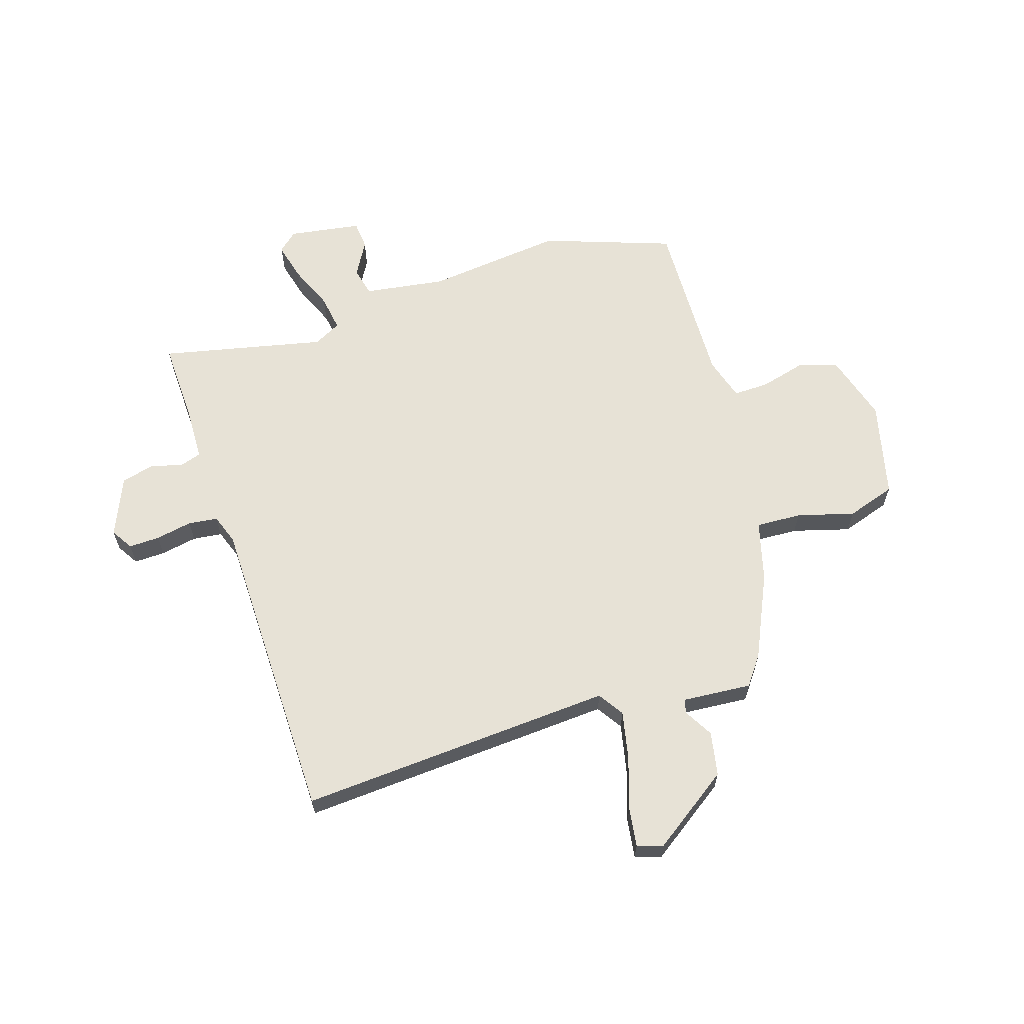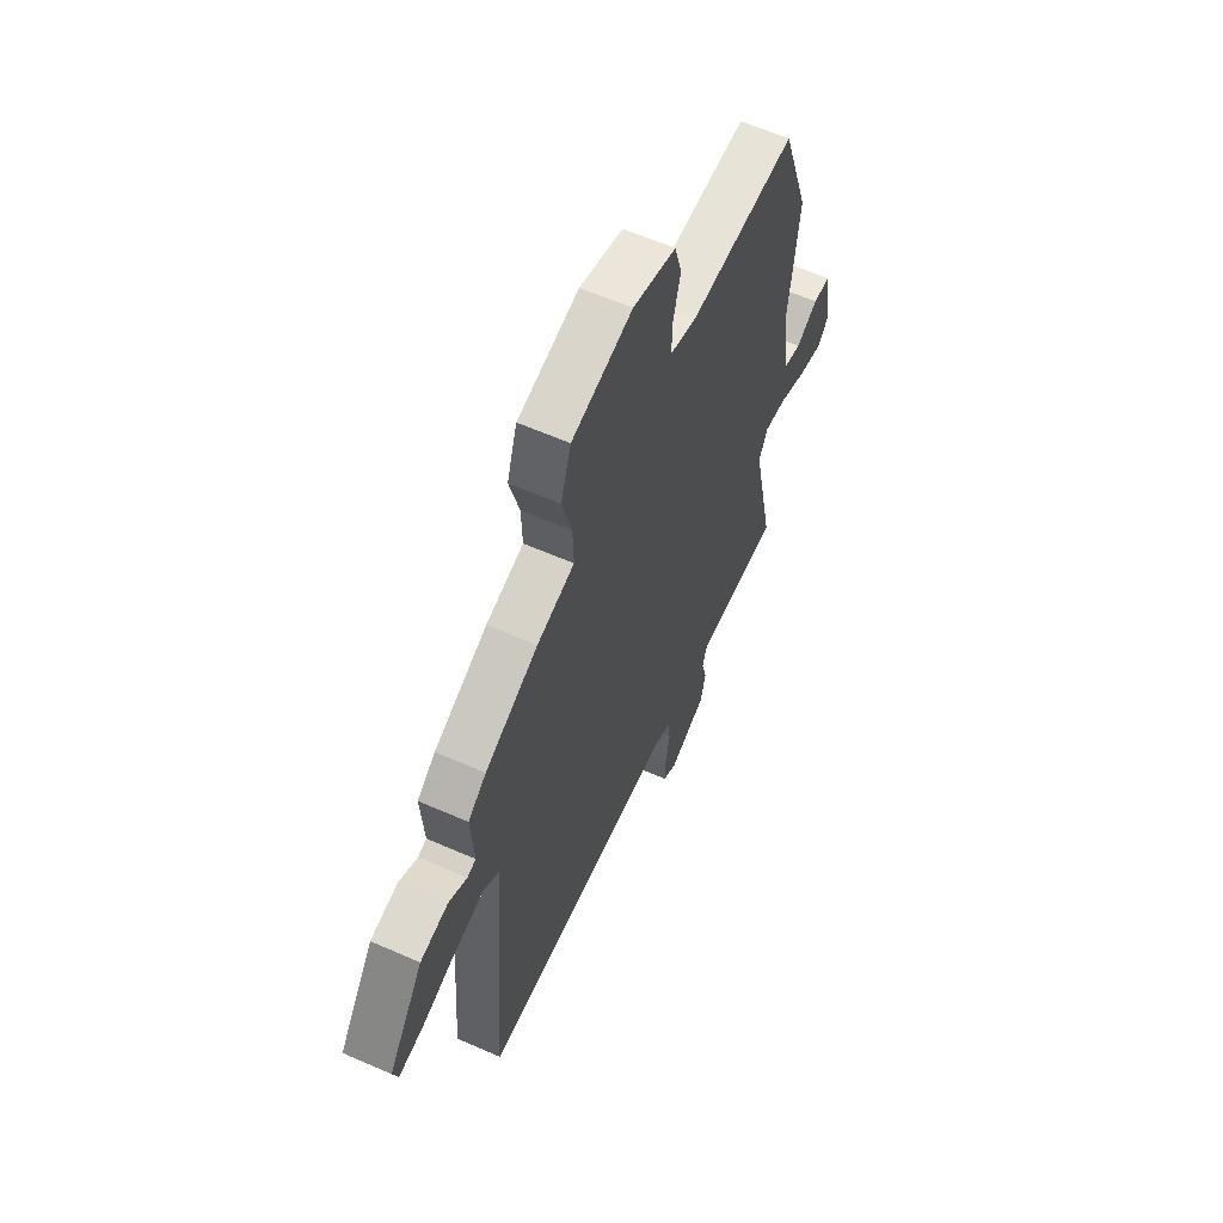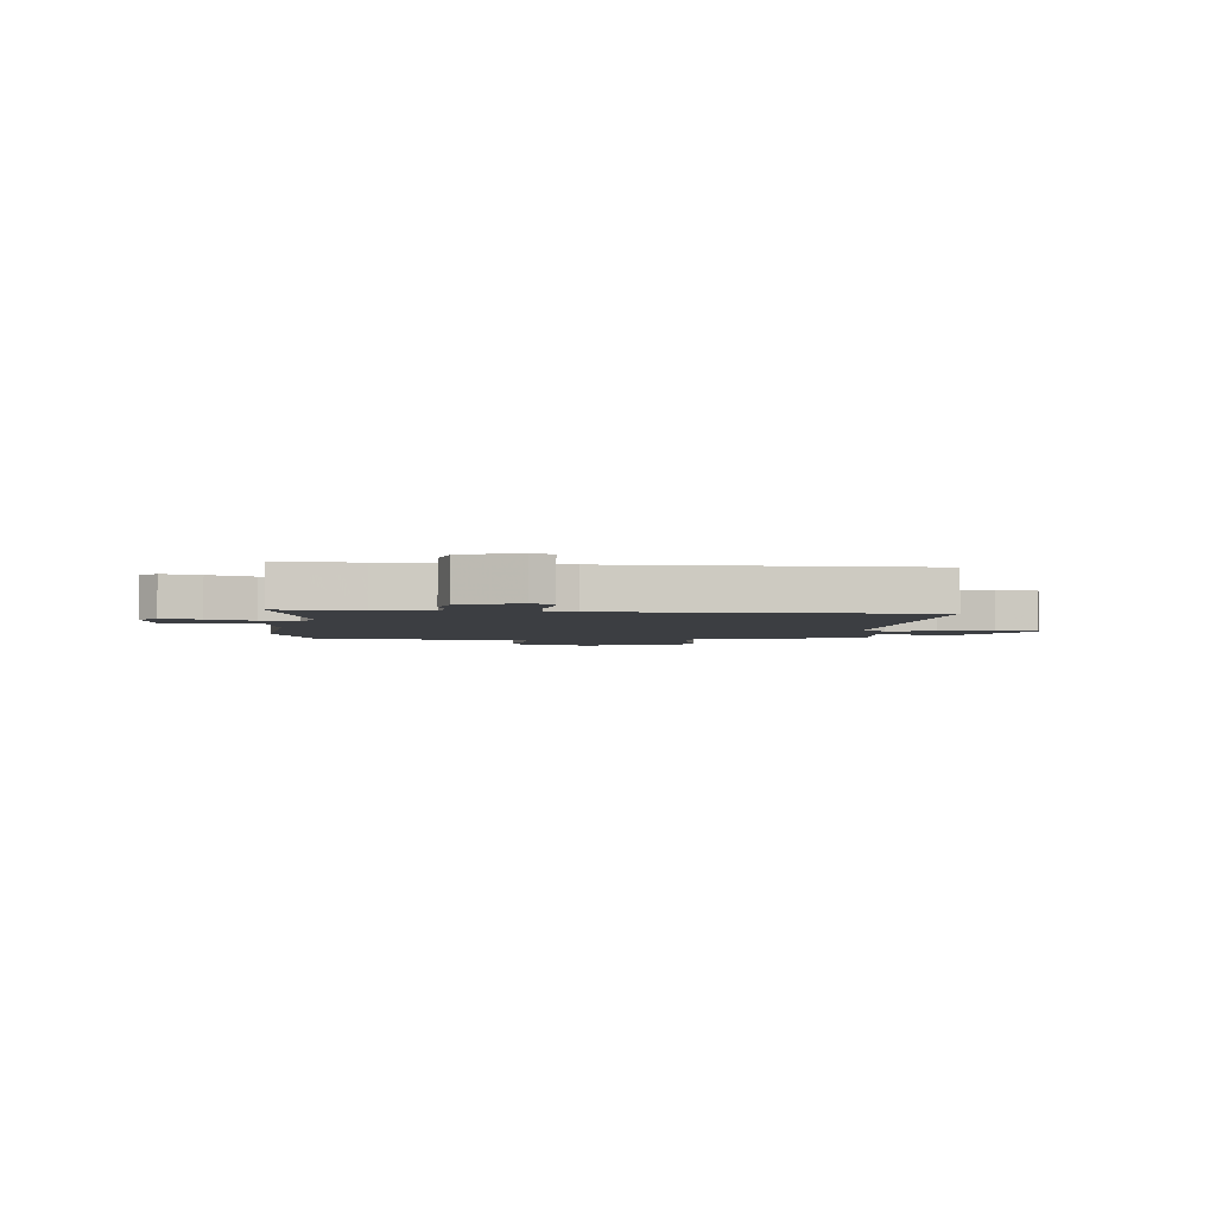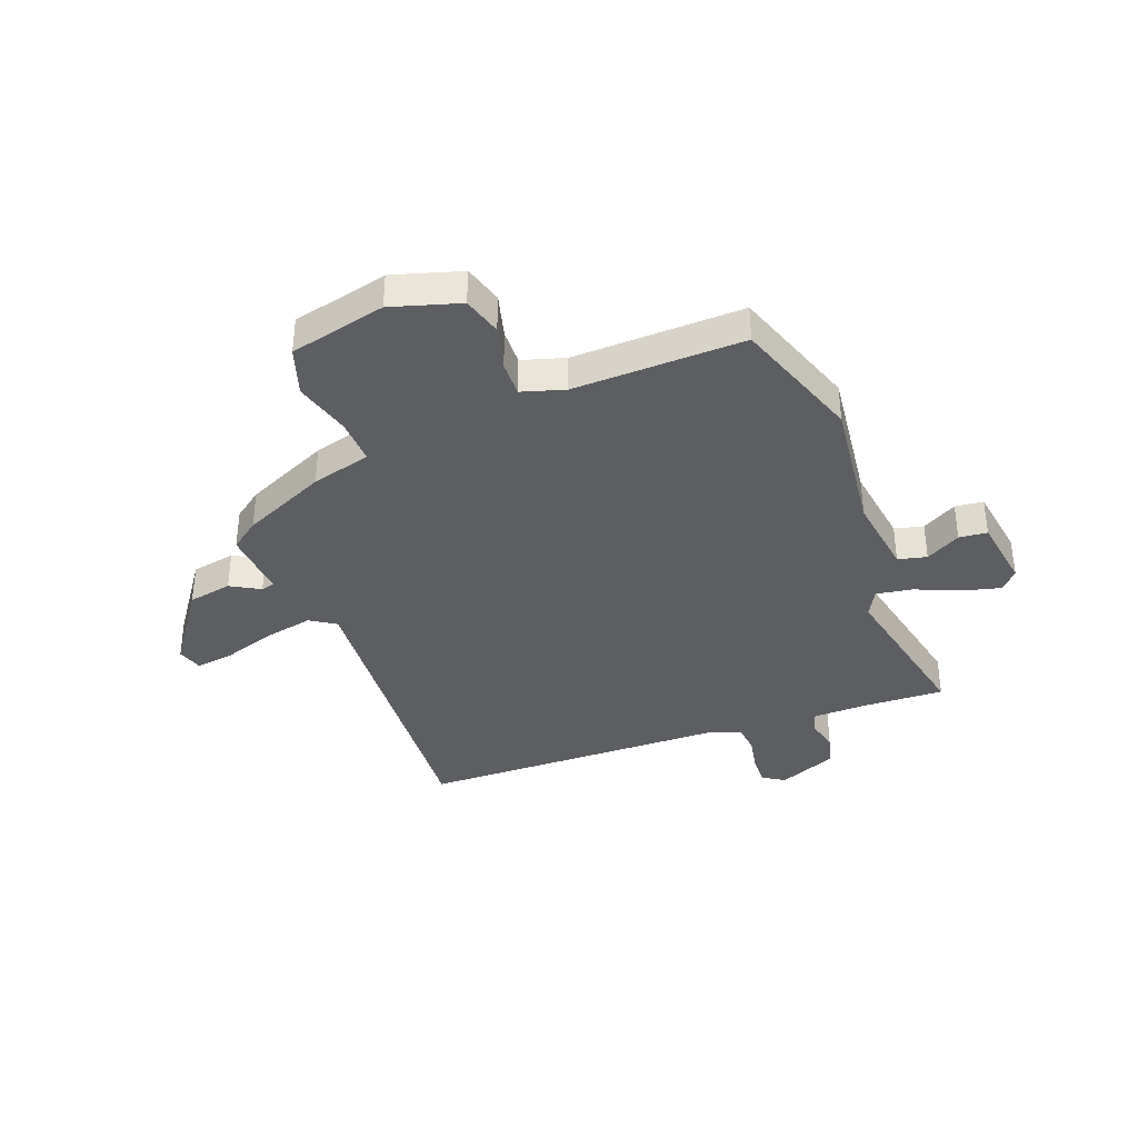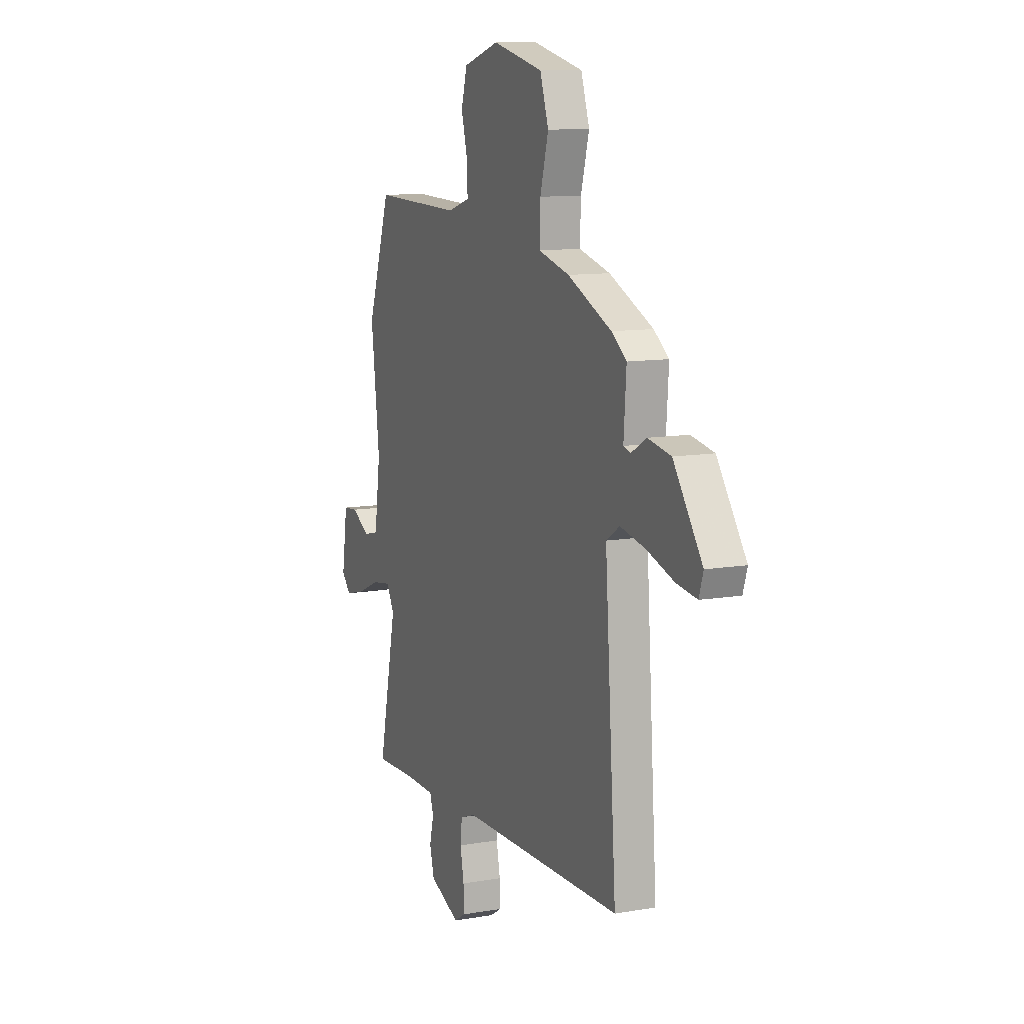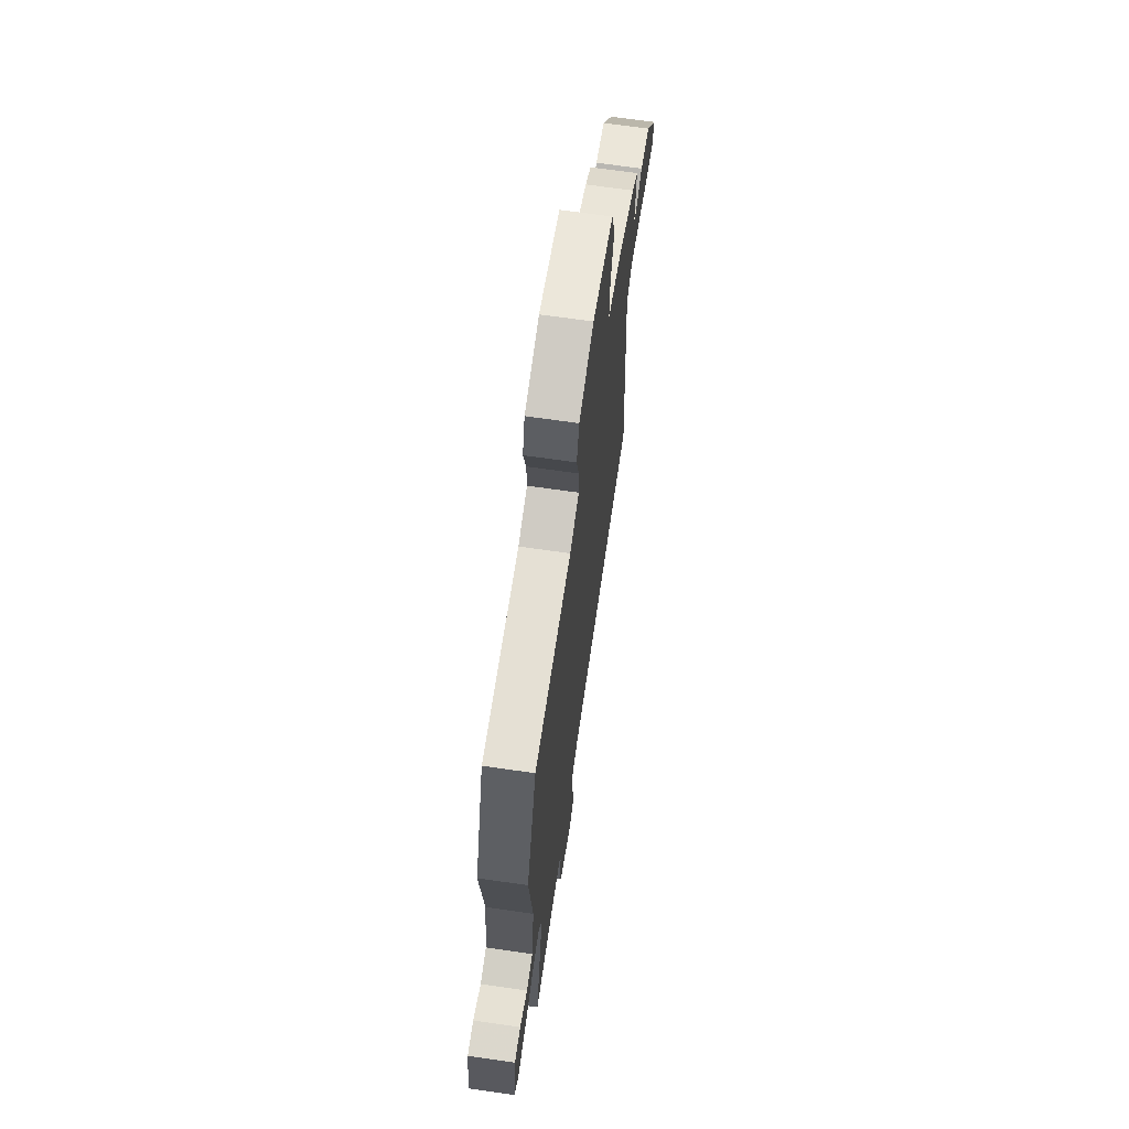
<metadata>
{"format":"obj","ext":"obj","renderer":"f3d","projection":"perspective","resolution":1024,"background":"white","views":[{"elev":63.1,"azim":-107.3,"up":"+Y"},{"elev":60.5,"azim":-65.8,"up":"+Z"},{"elev":-3.0,"azim":175.2,"up":"+Y"},{"elev":-37.3,"azim":20.8,"up":"+Y"},{"elev":10.9,"azim":-113.2,"up":"+Z"},{"elev":67.4,"azim":98.3,"up":"+Z"}]}
</metadata>
<code>
v 0.484 0.07 0.548
v 0.566 0.07 0.31
v 0.536 0.07 0.057
v 0.557 0.07 -0.092
v 0.61 0.07 -0.105
v 0.674 0.07 -0.069
v 0.726 0.07 -0.074
v 0.746 0.07 -0.208
v 0.714 0.07 -0.243
v 0.644 0.07 -0.225
v 0.562 0.07 -0.19
v 0.495 0.07 -0.179
v 0.468 0.07 -0.229
v 0.532 0.07 -0.531
v 0.383 0.07 -0.525
v 0.281 0.07 -0.527
v 0.268 0.07 -0.566
v 0.283 0.07 -0.626
v 0.267 0.07 -0.686
v 0.159 0.07 -0.731
v 0.119 0.07 -0.706
v 0.121 0.07 -0.649
v 0.134 0.07 -0.582
v 0.128 0.07 -0.528
v 0.073 0.07 -0.508
v -0.501 0.07 -0.497
v -0.46 0.07 0.083
v -0.507 0.07 0.114
v -0.595 0.07 0.096
v -0.692 0.07 0.065
v -0.764 0.07 0.055
v -0.779 0.07 0.102
v -0.677 0.07 0.246
v -0.596 0.07 0.261
v -0.542 0.07 0.23
v -0.517 0.07 0.237
v -0.526 0.07 0.364
v -0.473 0.07 0.403
v -0.318 0.07 0.473
v -0.208 0.07 0.502
v -0.211 0.07 0.586
v -0.24 0.07 0.691
v -0.21 0.07 0.781
v -0.032 0.07 0.823
v 0.094 0.07 0.785
v 0.115 0.07 0.712
v 0.093 0.07 0.63
v 0.091 0.07 0.564
v 0.17 0.07 0.54
v 0.484 0 0.548
v 0.566 0 0.31
v 0.536 0 0.057
v 0.557 0 -0.092
v 0.61 0 -0.105
v 0.674 0 -0.069
v 0.726 0 -0.074
v 0.746 0 -0.208
v 0.714 0 -0.243
v 0.644 0 -0.225
v 0.562 0 -0.19
v 0.495 0 -0.179
v 0.468 0 -0.229
v 0.532 0 -0.531
v 0.383 0 -0.525
v 0.281 0 -0.527
v 0.268 0 -0.566
v 0.283 0 -0.626
v 0.267 0 -0.686
v 0.159 0 -0.731
v 0.119 0 -0.706
v 0.121 0 -0.649
v 0.134 0 -0.582
v 0.128 0 -0.528
v 0.073 0 -0.508
v -0.501 0 -0.497
v -0.46 0 0.083
v -0.507 0 0.114
v -0.595 0 0.096
v -0.692 0 0.065
v -0.764 0 0.055
v -0.779 0 0.102
v -0.677 0 0.246
v -0.596 0 0.261
v -0.542 0 0.23
v -0.517 0 0.237
v -0.526 0 0.364
v -0.473 0 0.403
v -0.318 0 0.473
v -0.208 0 0.502
v -0.211 0 0.586
v -0.24 0 0.691
v -0.21 0 0.781
v -0.032 0 0.823
v 0.094 0 0.785
v 0.115 0 0.712
v 0.093 0 0.63
v 0.091 0 0.564
v 0.17 0 0.54
f 44 45 46 47
f 44 47 48
f 41 42 43 44
f 40 41 44 48
f 39 40 48 49
f 36 37 38 39
f 32 33 34 35
f 32 35 36
f 29 30 31 32
f 28 29 32 36
f 27 28 36 39
f 25 26 27 39
f 20 21 22 23
f 20 23 24
f 17 18 19 20
f 16 17 20 24
f 15 16 24 25
f 13 14 15 25
f 8 9 10 11
f 8 11 12
f 5 6 7 8
f 4 5 8 12
f 3 4 12
f 13 25 39 49
f 3 12 13 49
f 1 2 3 49
f 96 95 94 93
f 97 96 93
f 93 92 91 90
f 97 93 90 89
f 98 97 89 88
f 88 87 86 85
f 84 83 82 81
f 85 84 81
f 81 80 79 78
f 85 81 78 77
f 88 85 77 76
f 88 76 75 74
f 72 71 70 69
f 73 72 69
f 69 68 67 66
f 73 69 66 65
f 74 73 65 64
f 74 64 63 62
f 60 59 58 57
f 61 60 57
f 57 56 55 54
f 61 57 54 53
f 61 53 52
f 98 88 74 62
f 98 62 61 52
f 98 52 51 50
f 1 50 51 2
f 2 51 52 3
f 3 52 53 4
f 4 53 54 5
f 5 54 55 6
f 6 55 56 7
f 7 56 57 8
f 8 57 58 9
f 9 58 59 10
f 10 59 60 11
f 11 60 61 12
f 12 61 62 13
f 13 62 63 14
f 14 63 64 15
f 15 64 65 16
f 16 65 66 17
f 17 66 67 18
f 18 67 68 19
f 19 68 69 20
f 20 69 70 21
f 21 70 71 22
f 22 71 72 23
f 23 72 73 24
f 24 73 74 25
f 25 74 75 26
f 26 75 76 27
f 27 76 77 28
f 28 77 78 29
f 29 78 79 30
f 30 79 80 31
f 31 80 81 32
f 32 81 82 33
f 33 82 83 34
f 34 83 84 35
f 35 84 85 36
f 36 85 86 37
f 37 86 87 38
f 38 87 88 39
f 39 88 89 40
f 40 89 90 41
f 41 90 91 42
f 42 91 92 43
f 43 92 93 44
f 44 93 94 45
f 45 94 95 46
f 46 95 96 47
f 47 96 97 48
f 48 97 98 49
f 49 98 50 1

</code>
